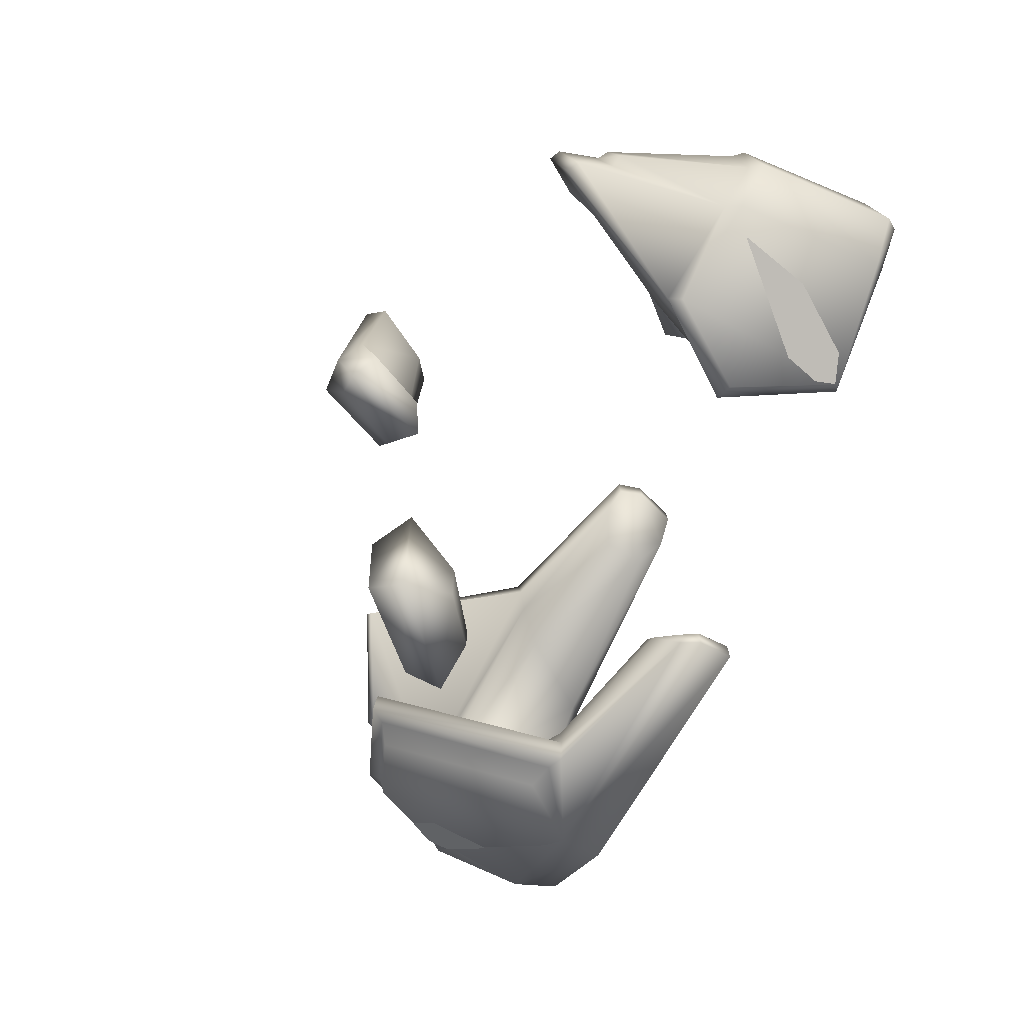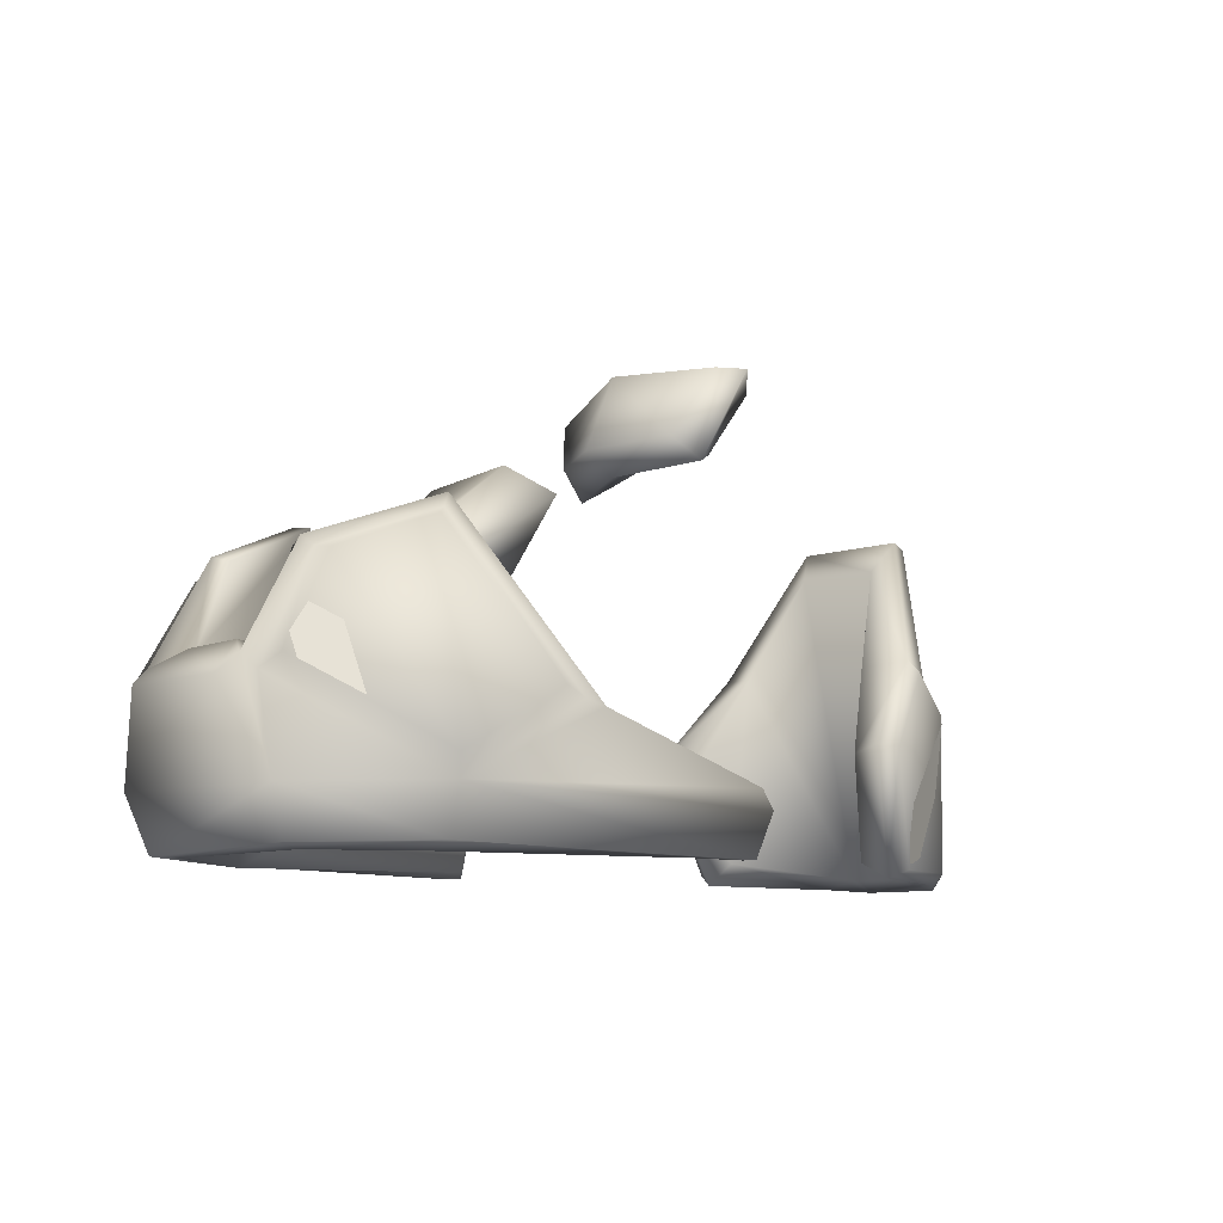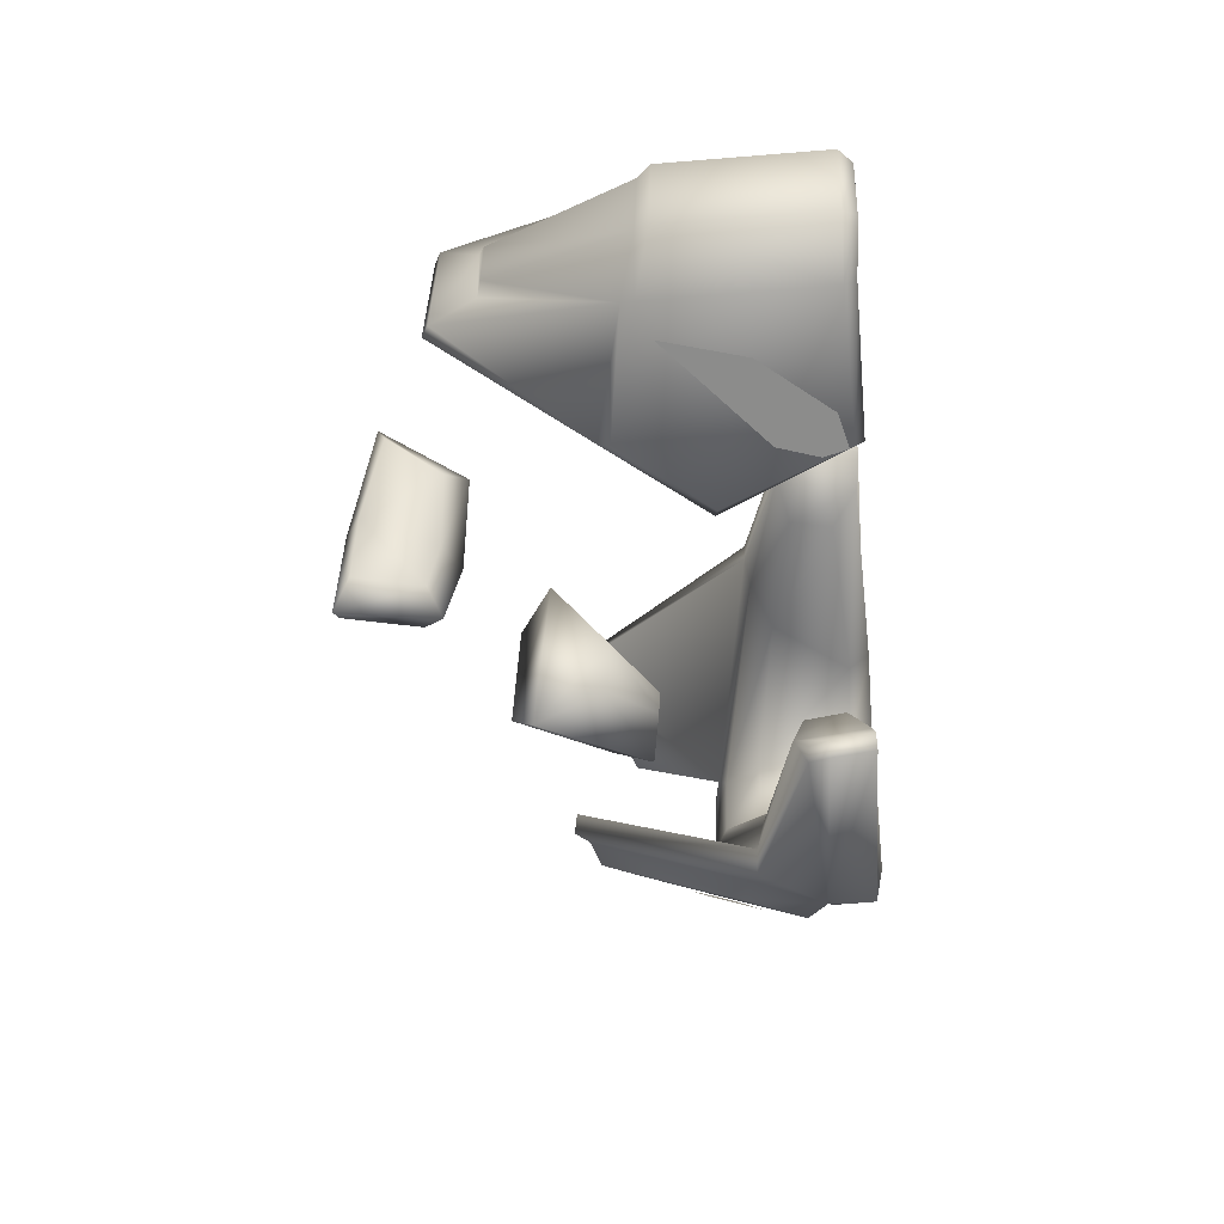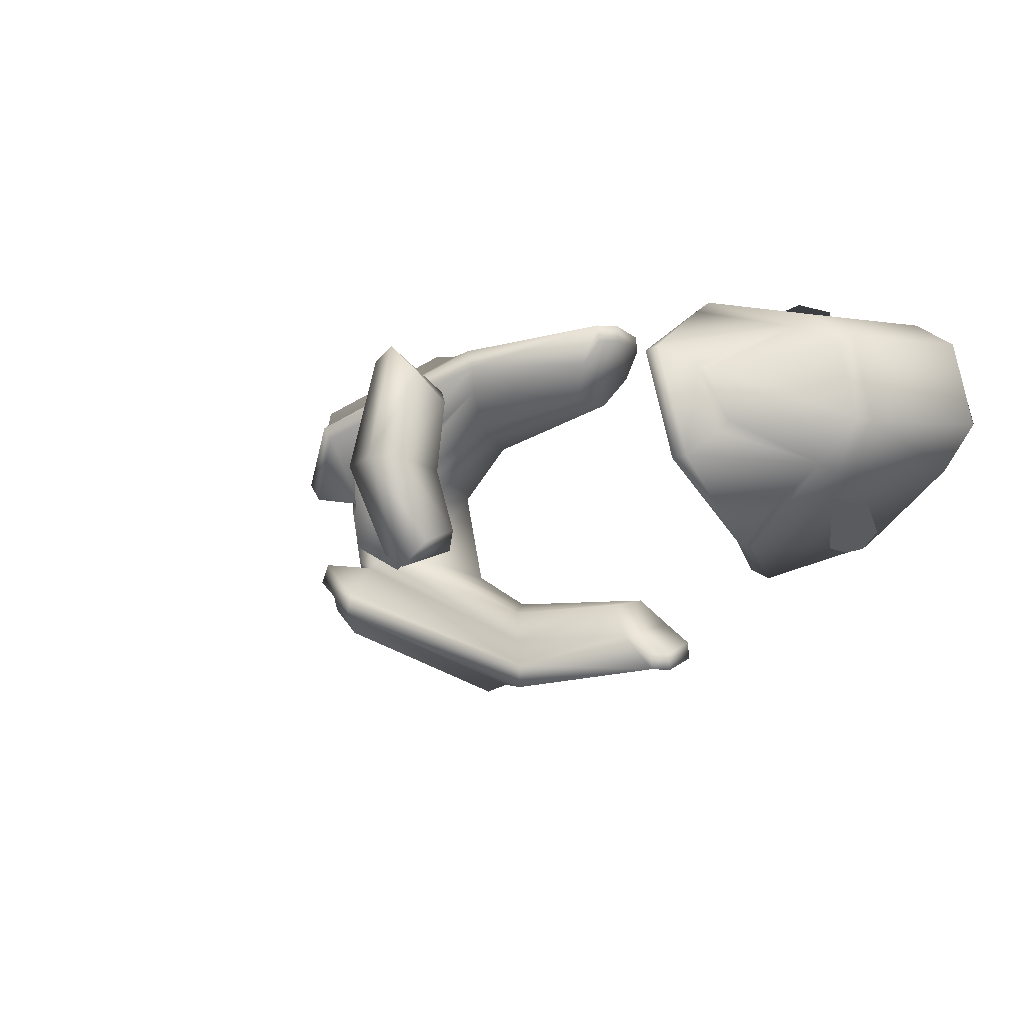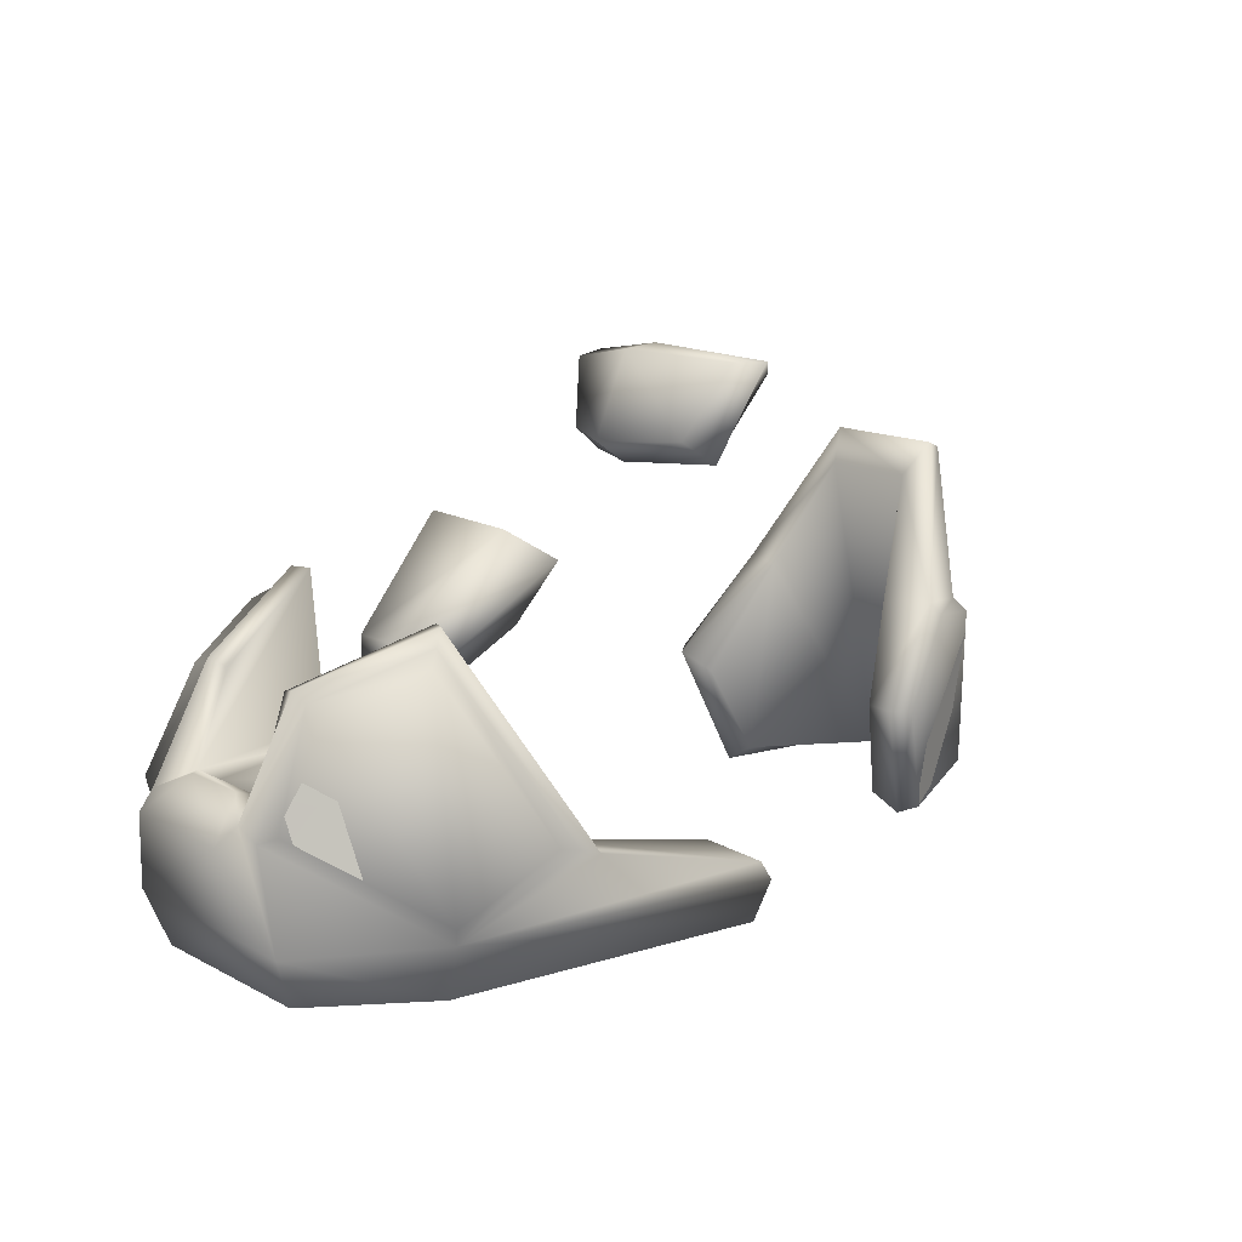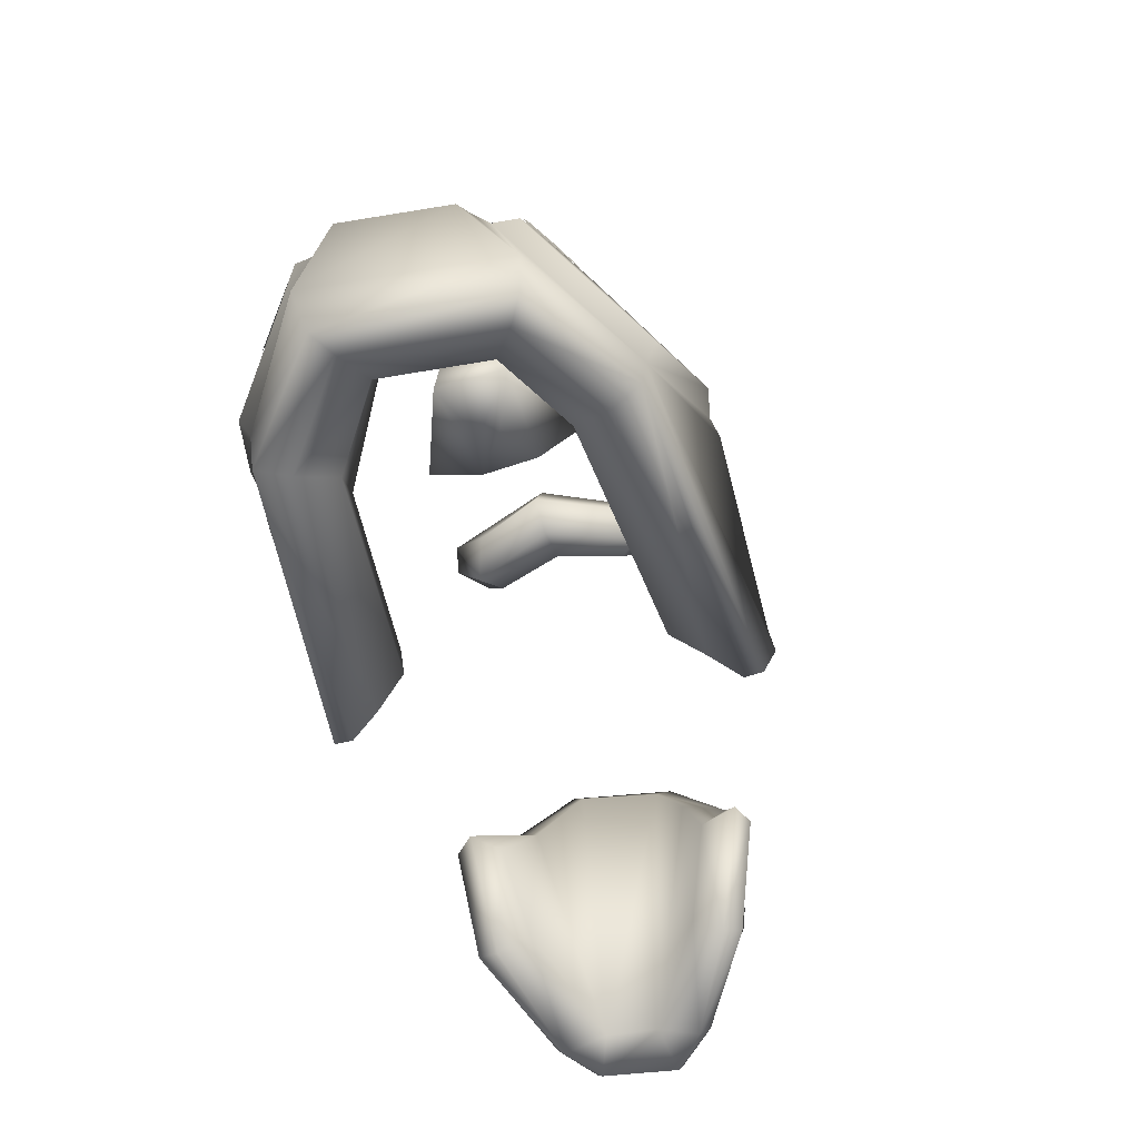
<metadata>
{"format":"obj","ext":"obj","renderer":"f3d","projection":"perspective","resolution":1024,"background":"white","views":[{"elev":-54.8,"azim":-115.1,"up":"+Z"},{"elev":-9.9,"azim":148.3,"up":"+Y"},{"elev":-29.0,"azim":-83.9,"up":"+Z"},{"elev":0.4,"azim":-129.1,"up":"+Z"},{"elev":17.2,"azim":151.1,"up":"+Y"},{"elev":-58.4,"azim":115.3,"up":"+Y"}]}
</metadata>
<code>
o armor_legs_stealth
v -3.693 2.324 2.397
v -3.31 1.211 2.383
v -2.172 1.094 2.467
v -2.494 0.3069 2.411
v -1.964 0.5504 2.461
v -2.025 0.2198 2.438
v -3.072 0.5551 -1.318
v -3.514 0.3445 -0.9954
v -3.228 1.11 -1.237
v -4.158 1.297 -0.5909
v -4.44 2.431 -0.451
v -3.13 0.2269 -1.26
v 7.183 2.516 -2.681
v 6.582 2.669 -2.889
v 6.94 2.892 -2.668
v 7.129 2.182 -2.807
v 6.434 1.748 -3.237
v 7.272 1.651 0.9741
v 7.802 2.103 0.3652
v 7.305 2.582 0.6237
v 7.814 2.441 0.2382
v 7.578 2.815 0.3098
v -2.909 0.03745 -1.02
v -2.72 0.2728 -0.6424
v -4.597 0.04565 0.08443
v -4.332 0.1387 0.6247
v -5.091 0.004551 0.6479
v -4.728 0.00805 1.723
v -4.138 0.1645 1.382
v -4.118 0.05035 2.05
v -2.009 0.3609 1.624
v -1.919 0.05035 2.085
v -1.401 1.645 1.804
v -1.119 1.881 2.201
v -2.455 3.189 1.758
v -2.478 3.251 2.335
v -3.221 4.767 1.313
v -3.493 5.236 1.597
v -3.652 4.767 0.1899
v -2.872 3.136 -0.5447
v -2.346 1.8 -1.018
v -2.302 1.881 -1.578
v -3.291 3.213 -1.095
v -4.041 5.246 0.08444
v 1.856 0.9891 -2.34
v 1.82 0.3975 -2.271
v 4.154 1.326 -2.566
v 5.218 0.2975 -2.488
v 6.594 1.757 -1.598
v 6.435 0.3445 -2.021
v 6.833 0.3763 -0.4934
v 6.858 1.795 -0.6653
v 5.808 0.2975 0.4697
v 5.024 1.438 0.841
v 7.471 -0.004847 -0.3675
v 6.221 -0.01665 0.9045
v 2.538 0.08335 1.68
v 2.728 0.4491 1.202
v 2.719 1.076 1.296
v 6.498 0.04925 1.337
v 2.298 0.03155 2.173
v 7.871 0.006853 -0.2085
v 2.348 0.03155 2.423
v 7.234 0.05035 -2.73
v 6.9 -0.003748 -2.454
v 5.492 0.09275 -3.541
v 5.377 -0.006048 -3.085
v 1.488 0.07275 -2.685
v 0.9896 0.04335 -2.983
v 0.9684 0.03275 -3.258
v 5.647 4.525 0.7849
v 7.192 3.796 -0.2307
v 5.457 4.518 0.6006
v 4.801 1.838 1.935
v 4.929 1.835 2.244
v 7.032 3.725 -0.4934
v 7.515 2.472 -0.5789
v 8.052 2.276 -0.4109
v 5.002 4.475 -2.475
v 3.551 1.731 -3.463
v 4.936 4.436 -2.191
v 7.175 2.471 -1.804
v 6.744 3.717 -1.705
v 3.558 1.743 -3.851
v 4.994 3.285 -1.372
v 5.101 3.909 -1.135
v 5.146 3.263 -0.3142
v 5.202 3.846 -0.4268
v 3.318 4.656 0.7717
v 3.568 5.233 -1.284
v 3.822 5.159 0.2937
v 2.982 4.84 -1.663
v 6.778 3.823 -2.025
v 7.583 2.298 -2.17
v 0.9266 6.722 1.623
v 0.5396 7.121 0.1438
v 0.481 6.752 1.824
v 1.077 7.104 0.01901
v 0.207 7.059 -1.313
v -0.2285 7.06 -1.47
v 1.359 5.892 0.9206
v 0.8858 5.493 1.187
v 1.612 5.925 -0.137
v 1.167 5.59 -0.09671
v 0.879 6.035 -1.149
v 0.4243 5.698 -1.279
v -3.131 0.1575 -1.226
v -2.615 1.835 -1.699
v -4.723 2.621 -0.08768
v -4.716 0.214 -0.04862
v -3.421 3.038 -1.202
v -4.553 2.81 0.03097
v -5.036 2.596 0.684
v -5.193 2.408 0.6379
v -5.224 0.1857 0.6298
v -4.846 0.1904 1.851
v -4.794 2.414 1.864
v -4.701 2.589 1.745
v -4.072 4.519 1.363
v -4.4 4.498 0.6076
v -4.162 2.627 2.212
v -4.156 0.2009 2.179
v -2.022 0.2175 2.438
v -4.082 2.85 2.023
v -2.511 3.026 2.479
v -3.885 4.611 1.392
v -4.253 4.551 0.4648
v -4.221 5.146 0.1186
v -3.638 5.149 1.66
v -1.341 1.857 2.517
v 0.5872 5.811 -0.0496
v 0.4348 5.778 1.008
v 0.1238 6.865 0.176
v 0.0873 6.56 1.439
v 0.0926 5.883 -0.9541
v -0.4751 6.801 -1.088
v 0.8401 0.6551 -3.148
v 0.8026 0.6551 -3.414
v 1.427 1.131 -2.843
v 0.9982 0.9268 -3.145
v 0.955 0.935 -3.395
v 3.717 1.655 -3.033
v 7.048 2.338 -1.617
v 7.307 2.334 -0.7007
v 7.415 2.535 -1.68
v 4.853 1.756 1.508
v 7.655 2.522 -0.7871
v 7.875 2.038 -2.109
v 8.3 2.047 -0.5779
v 2.407 1.229 1.888
v 2.226 1.062 2.573
v 2.187 1.049 2.301
v 2.099 0.6609 2.317
v 2.148 0.6621 2.578
v 6.592 0.842 1.42
v 8.157 0.7939 -0.04447
v 5.249 1.93 2.144
v 5.593 2.062 2.159
v 8.005 2.071 -0.1824
v 6.715 1.16 1.571
v 7.963 2.22 0.1818
v 5.811 4.285 0.8503
v 6.107 4.078 1.06
v 7.174 3.57 0.331
v 7.108 3.637 -0.01224
v 7.409 0.7374 -2.8
v 5.399 0.7998 -3.582
v 7.435 2.091 -2.38
v 5.472 1.104 -3.765
v 4.173 1.958 -3.963
v 3.829 1.83 -3.824
v 7.277 2.263 -2.704
v 6.654 3.673 -2.175
v 5.313 4.106 -2.865
v 6.608 3.608 -2.534
v 5.116 4.253 -2.58
v 3.395 3.783 -0.1914
v 3.283 3.84 -1.02
v 4.269 3.146 -0.92
v 4.271 3.125 -0.5818
f 1 2 3
f 3 2 4
f 5 3 4
f 4 6 5
f 7 8 9
f 10 9 8
f 9 10 11
f 8 7 12
f 13 14 15
f 16 14 13
f 14 16 17
f 18 19 20
f 20 19 21
f 20 21 22
f 23 24 25
f 25 24 26
f 25 26 27
f 27 26 28
f 29 28 26
f 28 29 30
f 30 29 31
f 30 31 32
f 32 31 33
f 32 33 34
f 35 33 31
f 34 33 35
f 34 35 36
f 37 35 29
f 35 37 36
f 35 31 29
f 36 37 38
f 29 39 37
f 39 38 37
f 26 39 29
f 26 40 39
f 24 40 26
f 24 41 40
f 23 41 24
f 42 41 23
f 43 41 42
f 43 40 41
f 43 39 40
f 44 39 43
f 38 39 44
f 45 46 47
f 47 46 48
f 47 48 49
f 49 48 50
f 49 51 52
f 49 50 51
f 51 53 52
f 52 53 54
f 55 51 50
f 56 51 55
f 53 51 56
f 53 56 57
f 58 53 57
f 54 53 58
f 54 58 59
f 57 56 60
f 57 60 61
f 55 60 56
f 60 55 62
f 61 60 63
f 62 55 64
f 65 55 50
f 64 55 65
f 64 65 66
f 65 67 66
f 50 67 65
f 66 68 69
f 66 67 68
f 66 69 70
f 67 46 68
f 67 48 46
f 50 48 67
f 71 72 73
f 74 71 73
f 71 74 75
f 73 72 76
f 76 77 73
f 73 77 74
f 76 72 77
f 77 72 78
f 79 80 81
f 82 81 80
f 81 82 83
f 80 79 84
f 85 86 87
f 87 86 88
f 88 89 87
f 86 90 88
f 88 90 91
f 88 91 89
f 86 92 90
f 92 86 85
f 89 90 92
f 91 90 89
f 83 93 81
f 81 93 79
f 82 93 83
f 93 82 94
f 95 96 97
f 98 96 95
f 99 96 98
f 96 99 100
f 95 101 98
f 95 102 101
f 95 97 102
f 103 101 104
f 98 101 103
f 101 102 104
f 98 105 99
f 98 103 105
f 104 105 103
f 106 105 104
f 106 99 105
f 99 106 100
f 107 108 23
f 23 25 107
f 23 108 42
f 109 107 110
f 111 107 109
f 108 107 111
f 112 109 113
f 111 109 112
f 109 114 113
f 109 110 114
f 110 115 114
f 110 27 115
f 110 25 27
f 107 25 110
f 27 28 115
f 114 115 116
f 115 28 116
f 114 117 113
f 117 114 116
f 118 119 113
f 117 118 113
f 113 119 120
f 113 120 112
f 121 118 117
f 117 122 121
f 116 122 117
f 28 122 116
f 28 30 122
f 123 121 122
f 123 122 30
f 124 118 121
f 121 125 124
f 123 125 121
f 124 119 118
f 126 119 124
f 126 120 119
f 120 126 127
f 127 112 120
f 112 127 128
f 128 127 126
f 124 129 126
f 128 126 129
f 124 125 36
f 129 124 36
f 130 125 123
f 36 125 130
f 36 38 129
f 130 34 36
f 129 44 128
f 44 129 38
f 128 43 112
f 43 128 44
f 111 112 43
f 108 43 42
f 111 43 108
f 130 123 34
f 32 34 123
f 30 32 123
f 131 132 133
f 133 132 134
f 131 102 132
f 97 132 102
f 132 97 134
f 135 106 131
f 133 135 131
f 104 131 106
f 102 131 104
f 133 136 135
f 96 136 133
f 134 96 133
f 96 134 97
f 100 136 96
f 100 135 136
f 106 135 100
f 137 70 69
f 70 137 138
f 137 139 140
f 137 140 141
f 139 137 68
f 137 141 138
f 137 69 68
f 80 139 142
f 141 139 80
f 139 141 140
f 45 142 139
f 139 46 45
f 68 46 139
f 141 80 84
f 80 142 82
f 142 143 82
f 47 143 142
f 45 47 142
f 82 144 77
f 145 82 77
f 82 145 94
f 143 144 82
f 143 52 144
f 143 49 52
f 47 49 143
f 146 144 54
f 146 77 144
f 52 54 144
f 77 146 74
f 147 145 77
f 78 147 77
f 145 147 148
f 94 145 148
f 149 147 78
f 148 147 149
f 74 150 151
f 146 150 74
f 74 151 75
f 59 150 146
f 146 54 59
f 151 150 152
f 152 150 153
f 154 152 153
f 154 151 152
f 150 57 153
f 59 57 150
f 59 58 57
f 153 57 61
f 153 63 154
f 153 61 63
f 154 155 75
f 155 154 63
f 154 75 151
f 62 156 155
f 155 60 62
f 157 155 158
f 75 155 157
f 155 63 60
f 159 155 156
f 158 155 160
f 159 161 155
f 161 160 155
f 157 162 75
f 75 162 71
f 163 157 158
f 162 157 163
f 160 164 158
f 163 158 164
f 164 160 161
f 164 161 165
f 165 163 164
f 165 161 159
f 78 159 156
f 165 159 78
f 72 165 78
f 165 162 163
f 72 162 165
f 78 156 149
f 156 62 166
f 166 148 156
f 149 156 148
f 64 166 62
f 167 168 166
f 167 166 66
f 166 168 94
f 166 64 66
f 148 166 94
f 169 167 170
f 170 167 171
f 169 172 167
f 167 172 168
f 70 167 66
f 138 167 70
f 141 167 138
f 84 171 167
f 84 167 141
f 168 172 173
f 94 168 173
f 94 173 93
f 174 173 175
f 173 172 175
f 173 174 176
f 93 173 176
f 175 172 169
f 169 174 175
f 174 169 170
f 176 174 170
f 176 170 171
f 176 171 79
f 93 176 79
f 79 171 84
f 71 162 72
f 177 92 178
f 178 179 177
f 179 180 177
f 180 87 177
f 89 177 87
f 177 89 92
f 92 85 178
f 85 179 178
f 85 180 179
f 87 180 85

</code>
